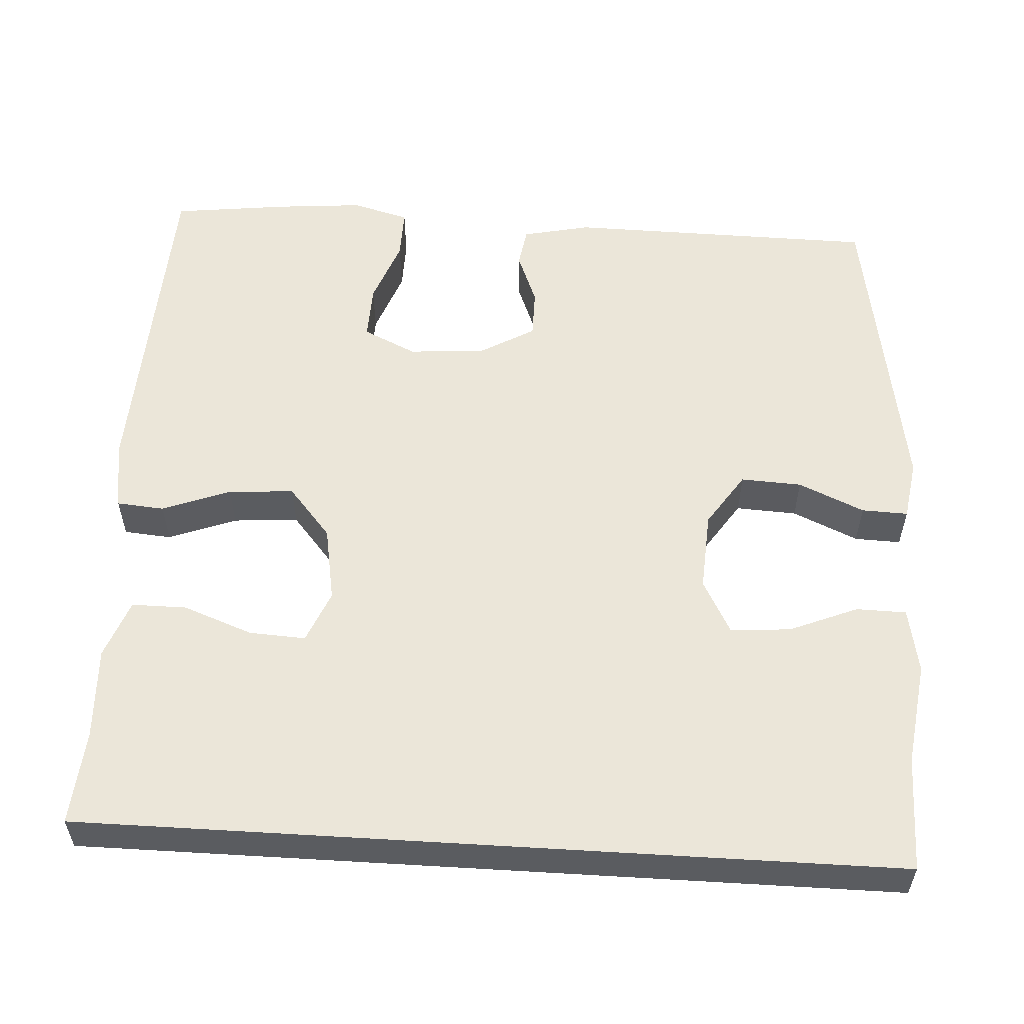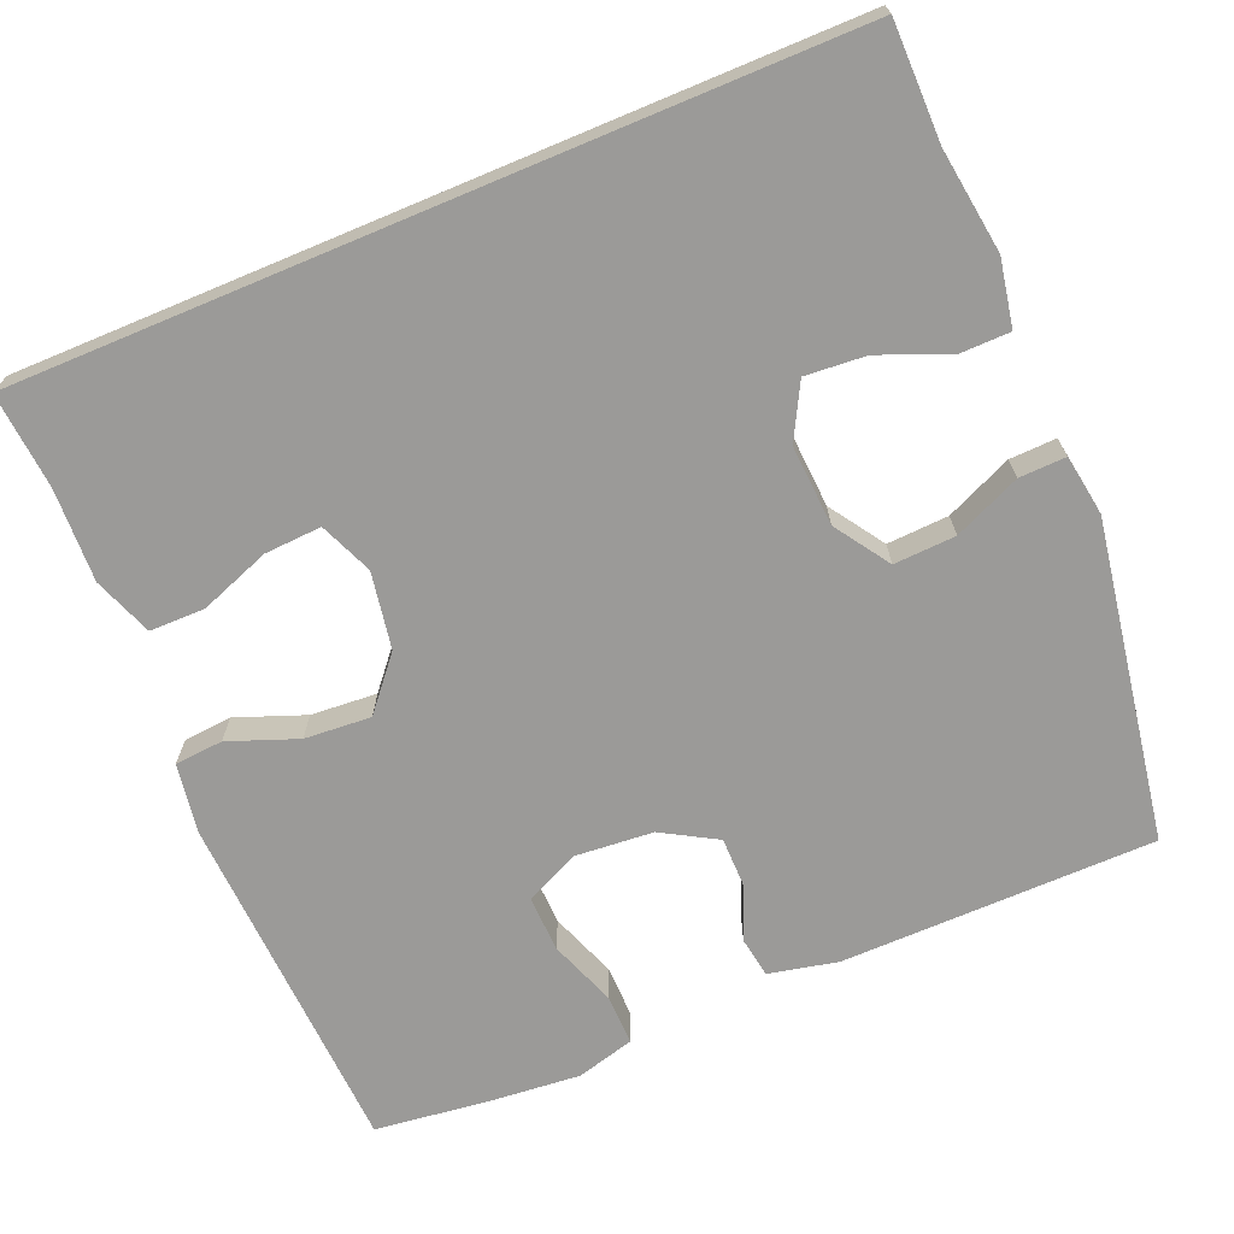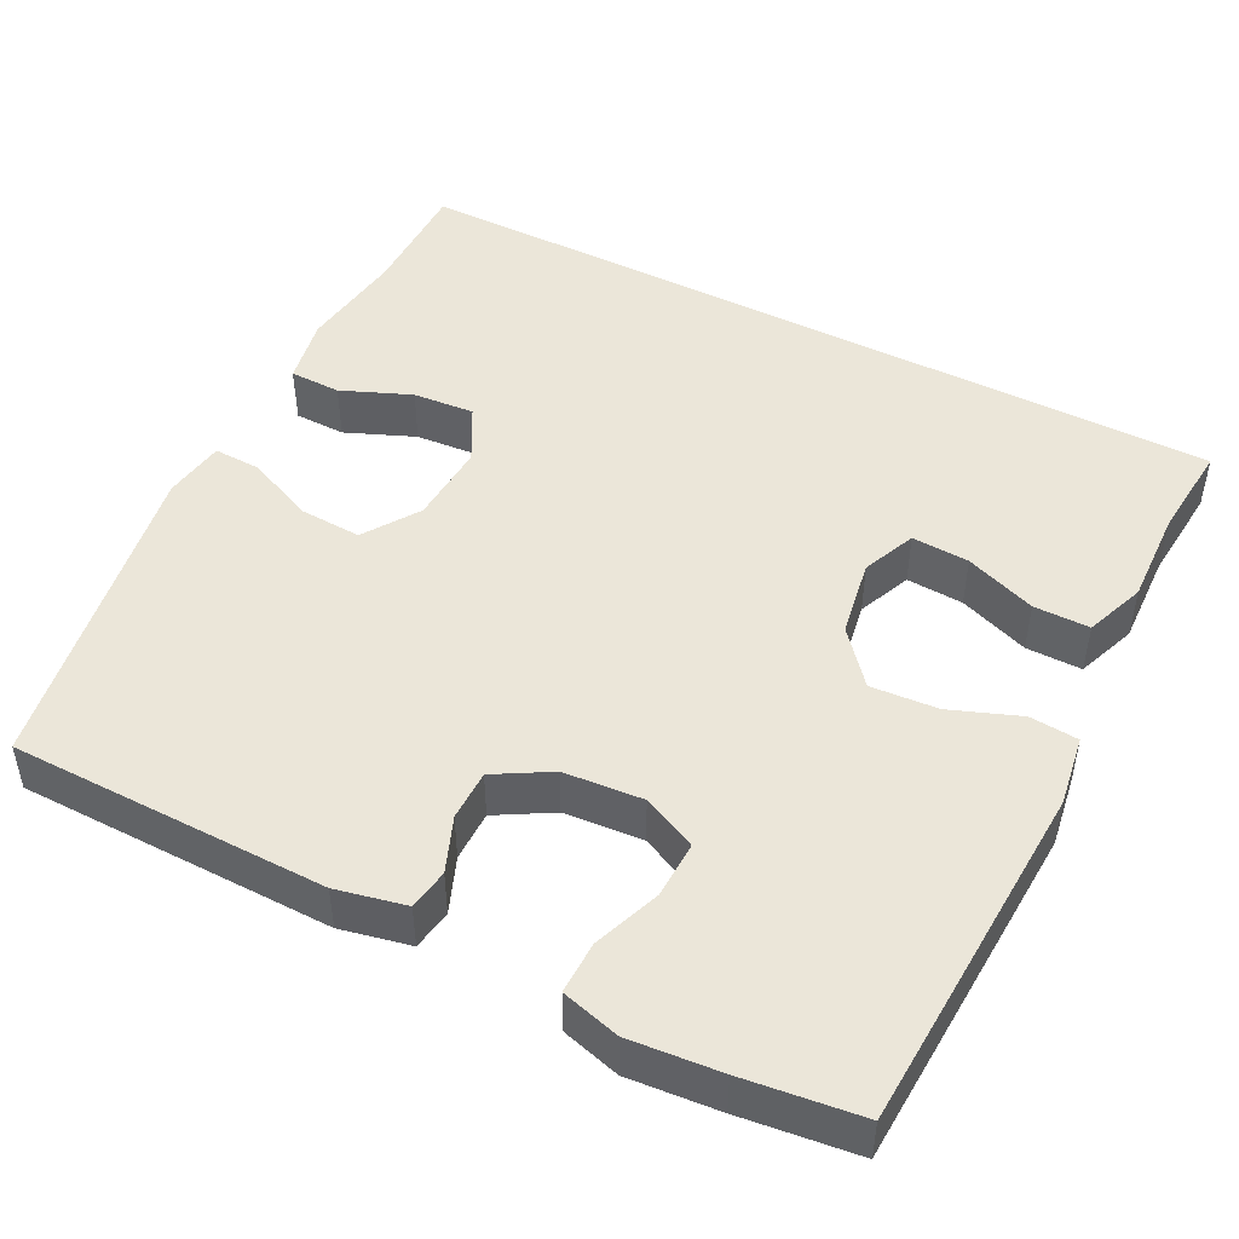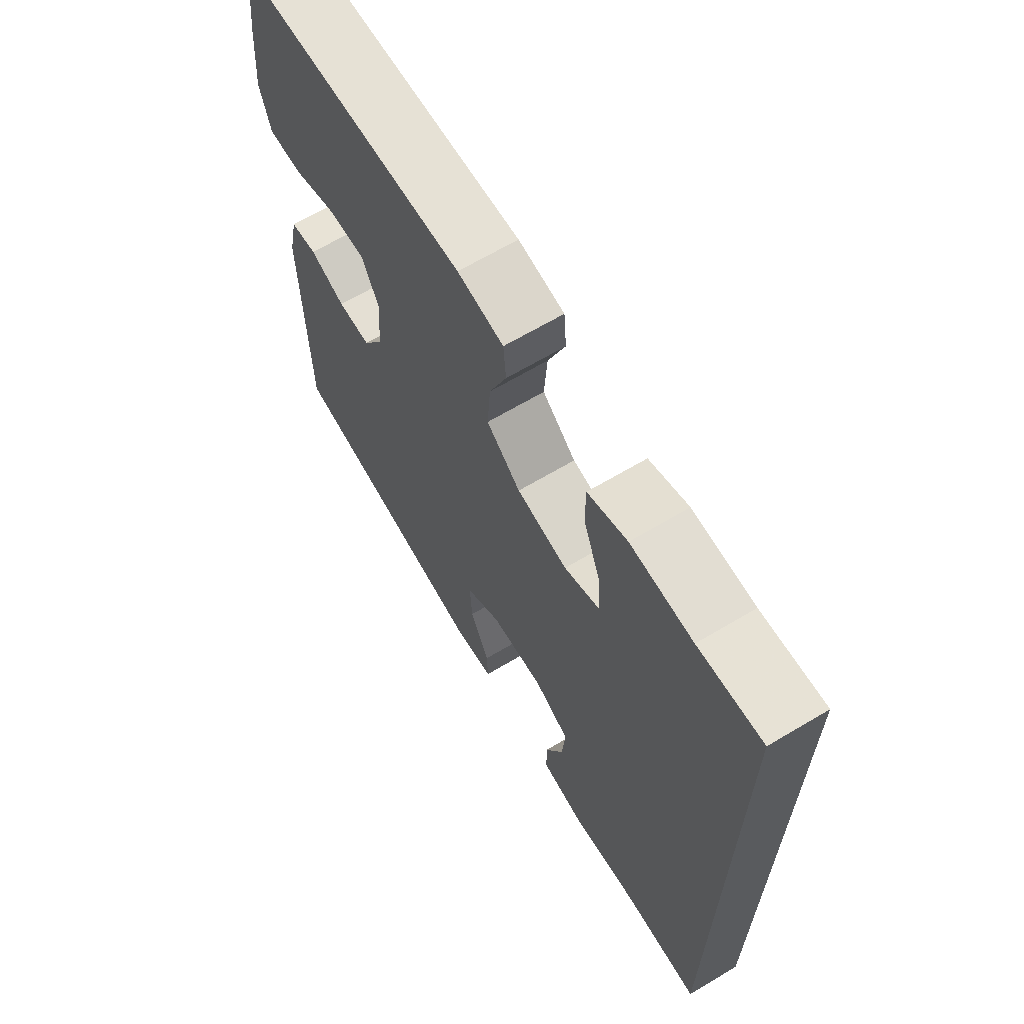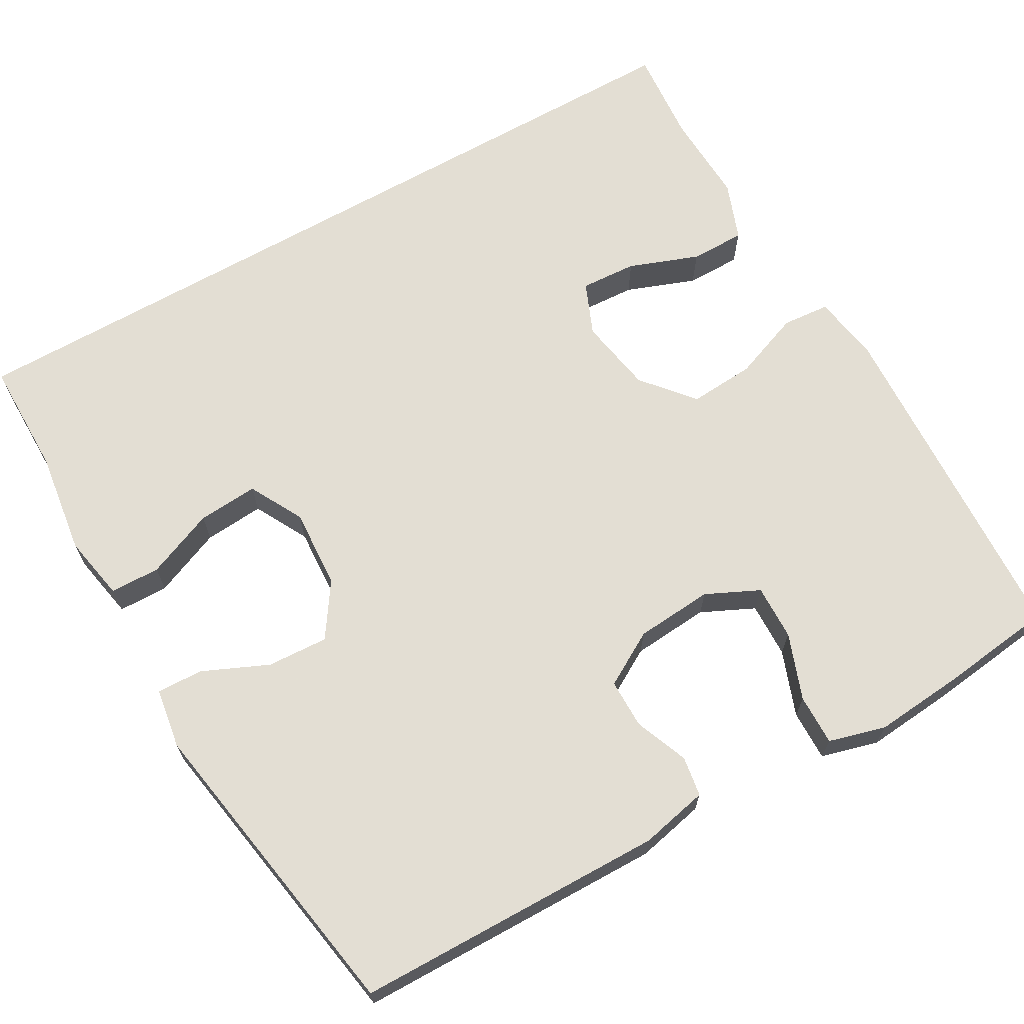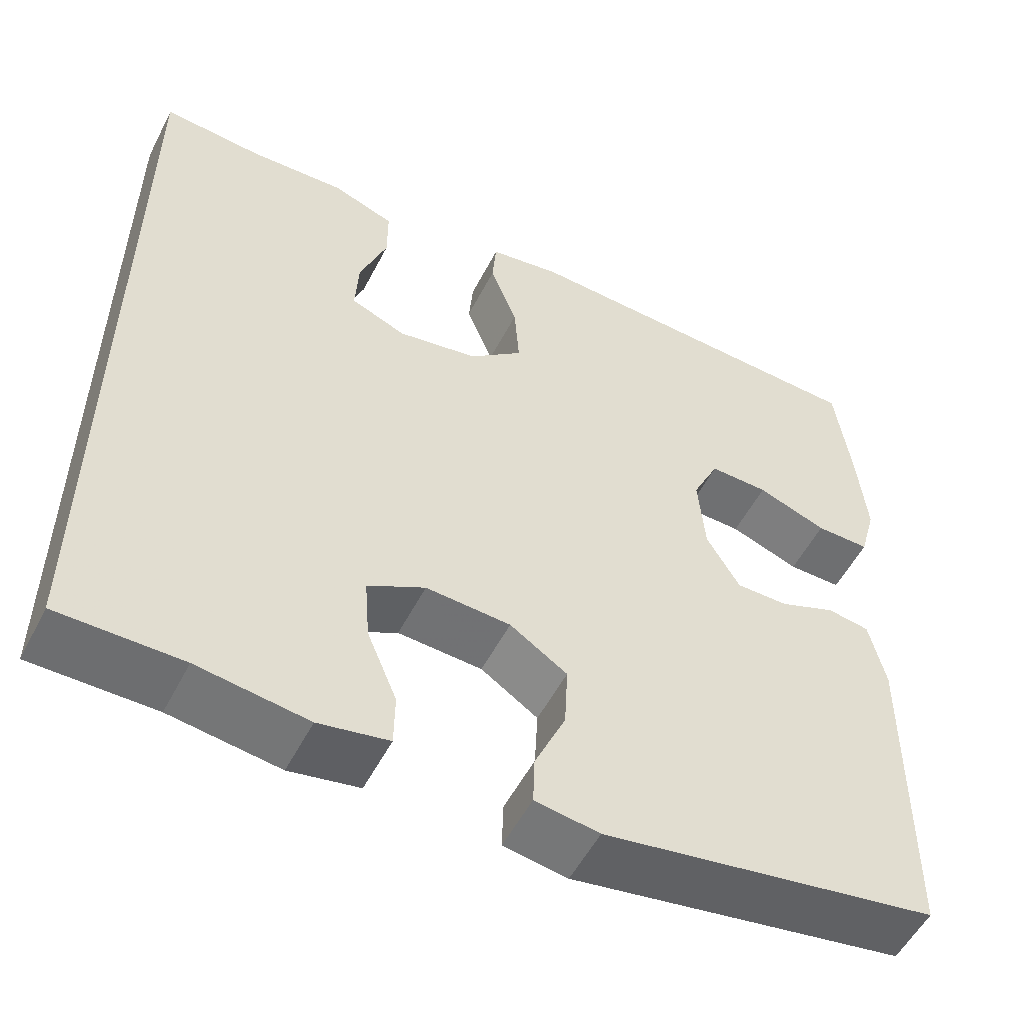
<metadata>
{"format":"obj","ext":"obj","renderer":"f3d","projection":"perspective","resolution":1024,"background":"white","views":[{"elev":56.0,"azim":93.5,"up":"+Y"},{"elev":-69.3,"azim":112.8,"up":"+Y"},{"elev":47.7,"azim":-62.8,"up":"+Y"},{"elev":66.5,"azim":59.2,"up":"+Z"},{"elev":67.2,"azim":-119.6,"up":"+Y"},{"elev":-54.2,"azim":153.0,"up":"+Z"}]}
</metadata>
<code>
v 0.5 0.07 -0.546
v 0.352 0.07 -0.546
v 0.22 0.07 -0.564
v 0.136 0.07 -0.548
v 0.135 0.07 -0.484
v 0.171 0.07 -0.397
v 0.177 0.07 -0.32
v 0.108 0.07 -0.283
v 0.006 0.07 -0.289
v -0.063 0.07 -0.335
v -0.059 0.07 -0.413
v -0.022 0.07 -0.497
v -0.02 0.07 -0.556
v -0.097 0.07 -0.568
v -0.5 0.07 -0.5
v -0.505 0.07 -0.103
v -0.486 0.07 -0.016
v -0.435 0.07 -0.008
v -0.367 0.07 -0.035
v -0.304 0.07 -0.035
v -0.264 0.07 0.034
v -0.256 0.07 0.133
v -0.288 0.07 0.201
v -0.359 0.07 0.199
v -0.443 0.07 0.168
v -0.508 0.07 0.167
v -0.528 0.07 0.24
v -0.518 0.07 0.354
v -0.5 0.07 0.5
v -0.06 0.07 0.521
v 0.028 0.07 0.507
v 0.033 0.07 0.446
v 0 0.07 0.359
v -0.006 0.07 0.275
v 0.059 0.07 0.22
v 0.156 0.07 0.203
v 0.223 0.07 0.231
v 0.219 0.07 0.303
v 0.186 0.07 0.392
v 0.186 0.07 0.462
v 0.261 0.07 0.49
v 0.379 0.07 0.485
v 0.5 0.07 0.495
v 0.5 0 -0.546
v 0.352 0 -0.546
v 0.22 0 -0.564
v 0.136 0 -0.548
v 0.135 0 -0.484
v 0.171 0 -0.397
v 0.177 0 -0.32
v 0.108 0 -0.283
v 0.006 0 -0.289
v -0.063 0 -0.335
v -0.059 0 -0.413
v -0.022 0 -0.497
v -0.02 0 -0.556
v -0.097 0 -0.568
v -0.5 0 -0.5
v -0.505 0 -0.103
v -0.486 0 -0.016
v -0.435 0 -0.008
v -0.367 0 -0.035
v -0.304 0 -0.035
v -0.264 0 0.034
v -0.256 0 0.133
v -0.288 0 0.201
v -0.359 0 0.199
v -0.443 0 0.168
v -0.508 0 0.167
v -0.528 0 0.24
v -0.518 0 0.354
v -0.5 0 0.5
v -0.06 0 0.521
v 0.028 0 0.507
v 0.033 0 0.446
v 0 0 0.359
v -0.006 0 0.275
v 0.059 0 0.22
v 0.156 0 0.203
v 0.223 0 0.231
v 0.219 0 0.303
v 0.186 0 0.392
v 0.186 0 0.462
v 0.261 0 0.49
v 0.379 0 0.485
v 0.5 0 0.495
f 42 43 1 2
f 38 39 40 41
f 37 38 41 42
f 30 31 32 33
f 30 33 34
f 29 30 34
f 28 29 34 35
f 24 25 26 27
f 23 24 27 28
f 16 17 18 19
f 16 19 20
f 15 16 20
f 14 15 20 21
f 11 12 13 14
f 10 11 14 21
f 3 4 5 6
f 3 6 7
f 37 42 2 3
f 36 37 3 7
f 35 36 7 8
f 23 28 35
f 22 23 35 8
f 9 10 21 22
f 8 9 22
f 45 44 86 85
f 84 83 82 81
f 85 84 81 80
f 76 75 74 73
f 77 76 73
f 77 73 72
f 78 77 72 71
f 70 69 68 67
f 71 70 67 66
f 62 61 60 59
f 63 62 59
f 63 59 58
f 64 63 58 57
f 57 56 55 54
f 64 57 54 53
f 49 48 47 46
f 50 49 46
f 46 45 85 80
f 50 46 80 79
f 51 50 79 78
f 78 71 66
f 51 78 66 65
f 65 64 53 52
f 65 52 51
f 1 44 45 2
f 2 45 46 3
f 3 46 47 4
f 4 47 48 5
f 5 48 49 6
f 6 49 50 7
f 7 50 51 8
f 8 51 52 9
f 9 52 53 10
f 10 53 54 11
f 11 54 55 12
f 12 55 56 13
f 13 56 57 14
f 14 57 58 15
f 15 58 59 16
f 16 59 60 17
f 17 60 61 18
f 18 61 62 19
f 19 62 63 20
f 20 63 64 21
f 21 64 65 22
f 22 65 66 23
f 23 66 67 24
f 24 67 68 25
f 25 68 69 26
f 26 69 70 27
f 27 70 71 28
f 28 71 72 29
f 29 72 73 30
f 30 73 74 31
f 31 74 75 32
f 32 75 76 33
f 33 76 77 34
f 34 77 78 35
f 35 78 79 36
f 36 79 80 37
f 37 80 81 38
f 38 81 82 39
f 39 82 83 40
f 40 83 84 41
f 41 84 85 42
f 42 85 86 43
f 43 86 44 1

</code>
